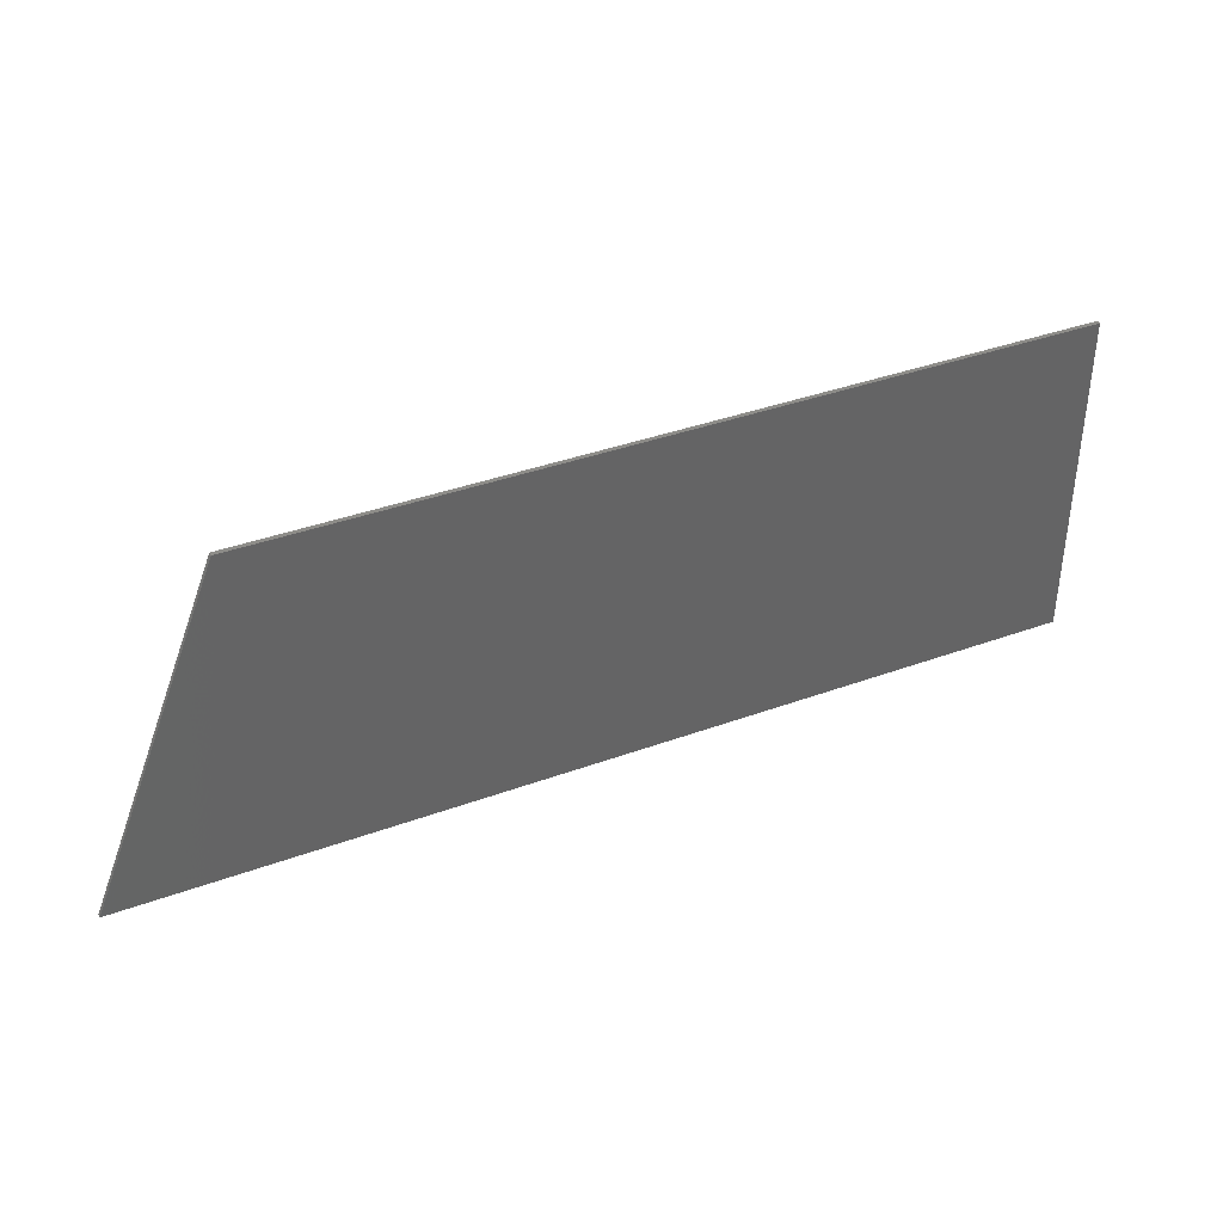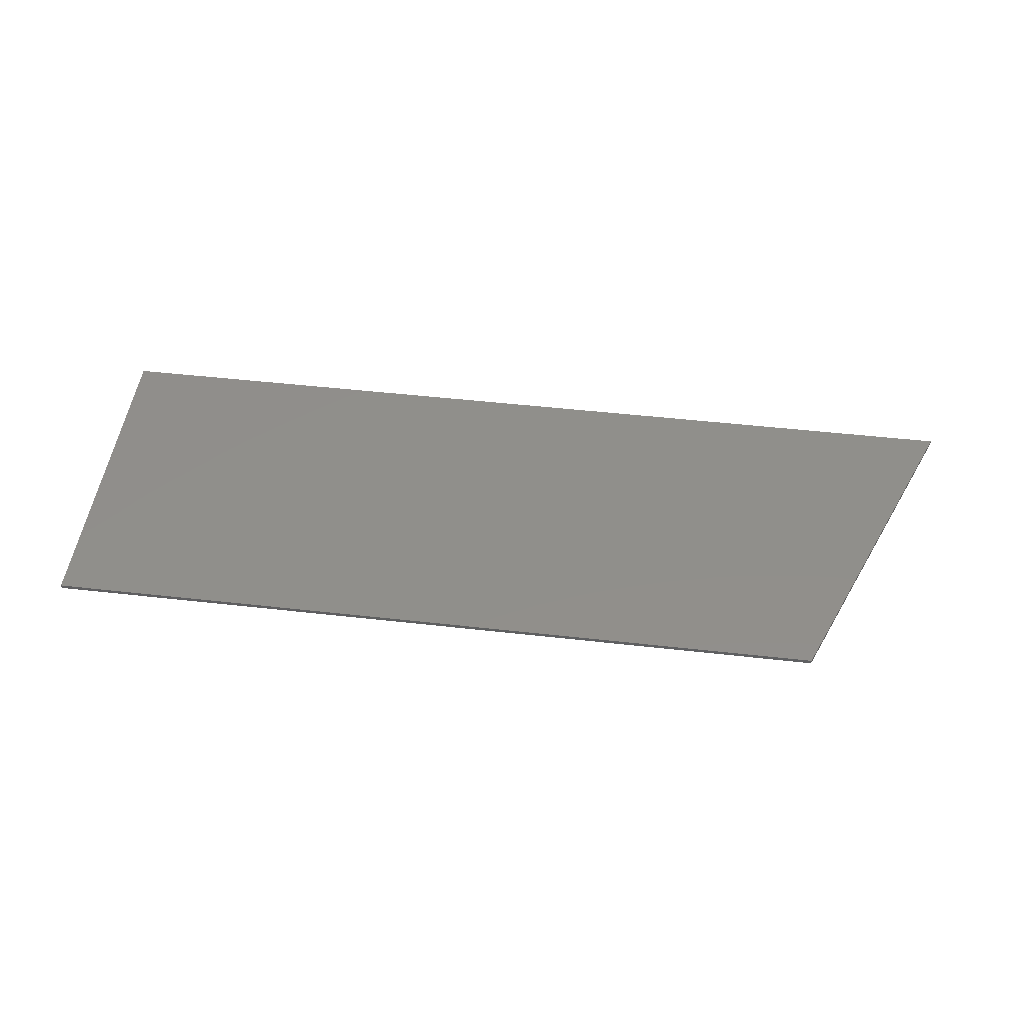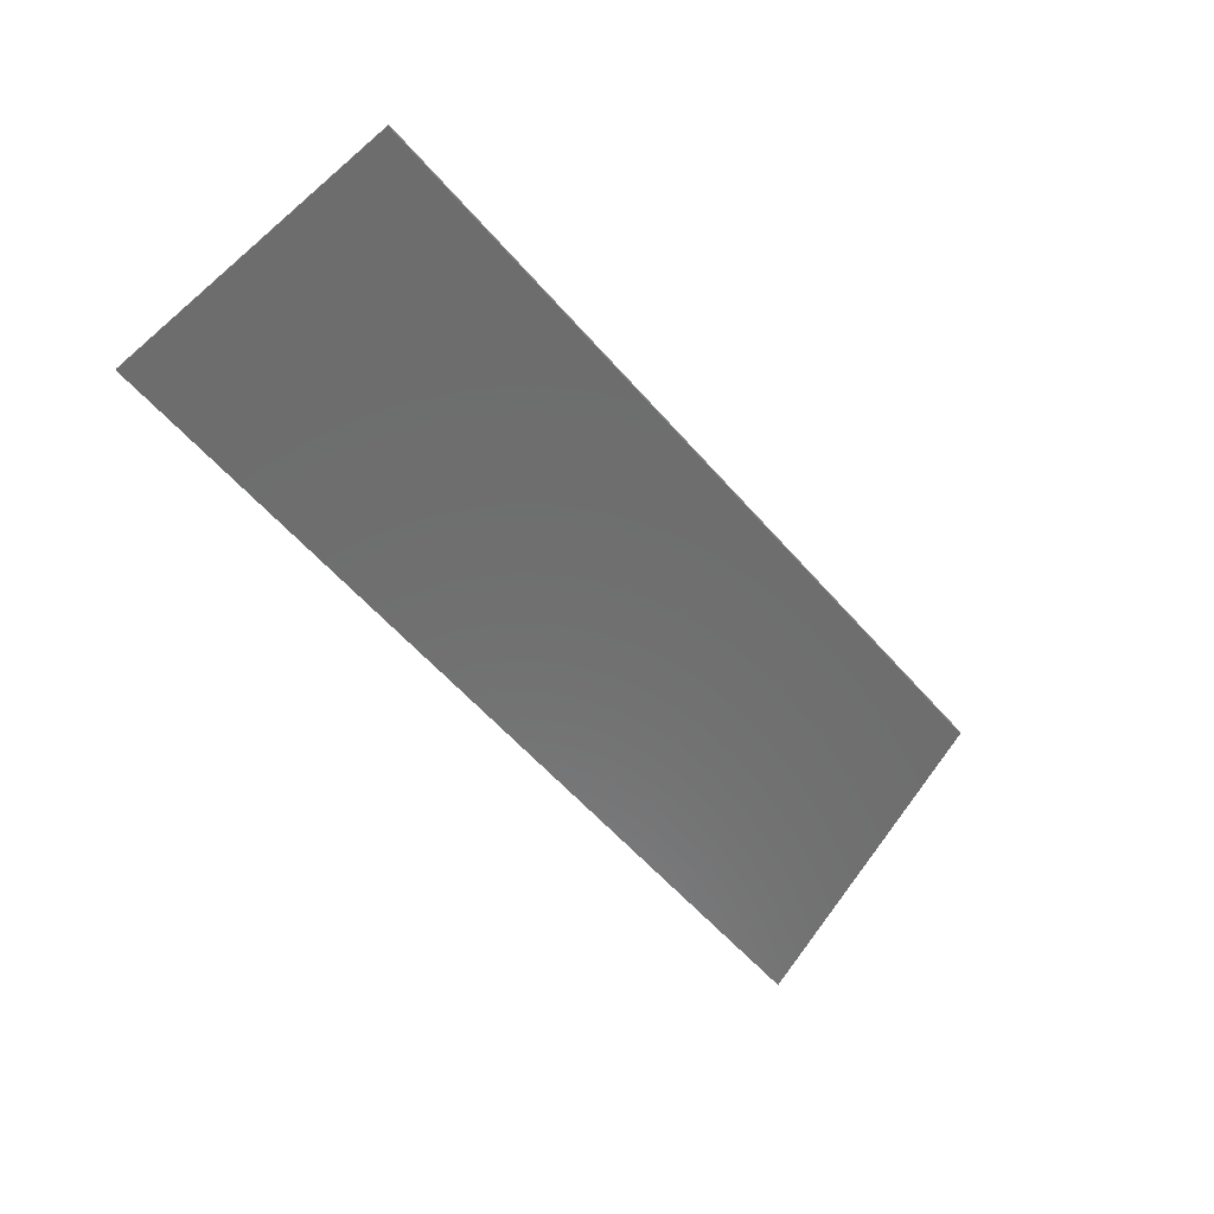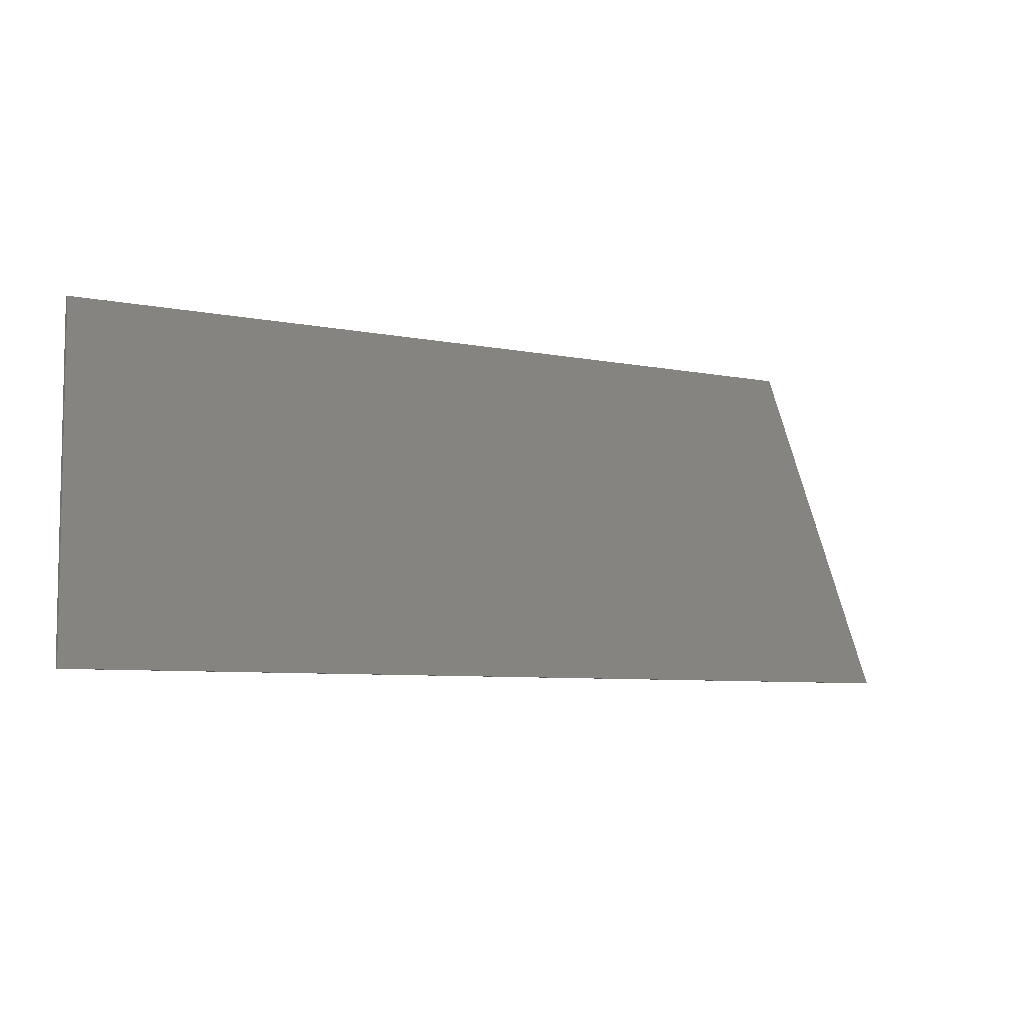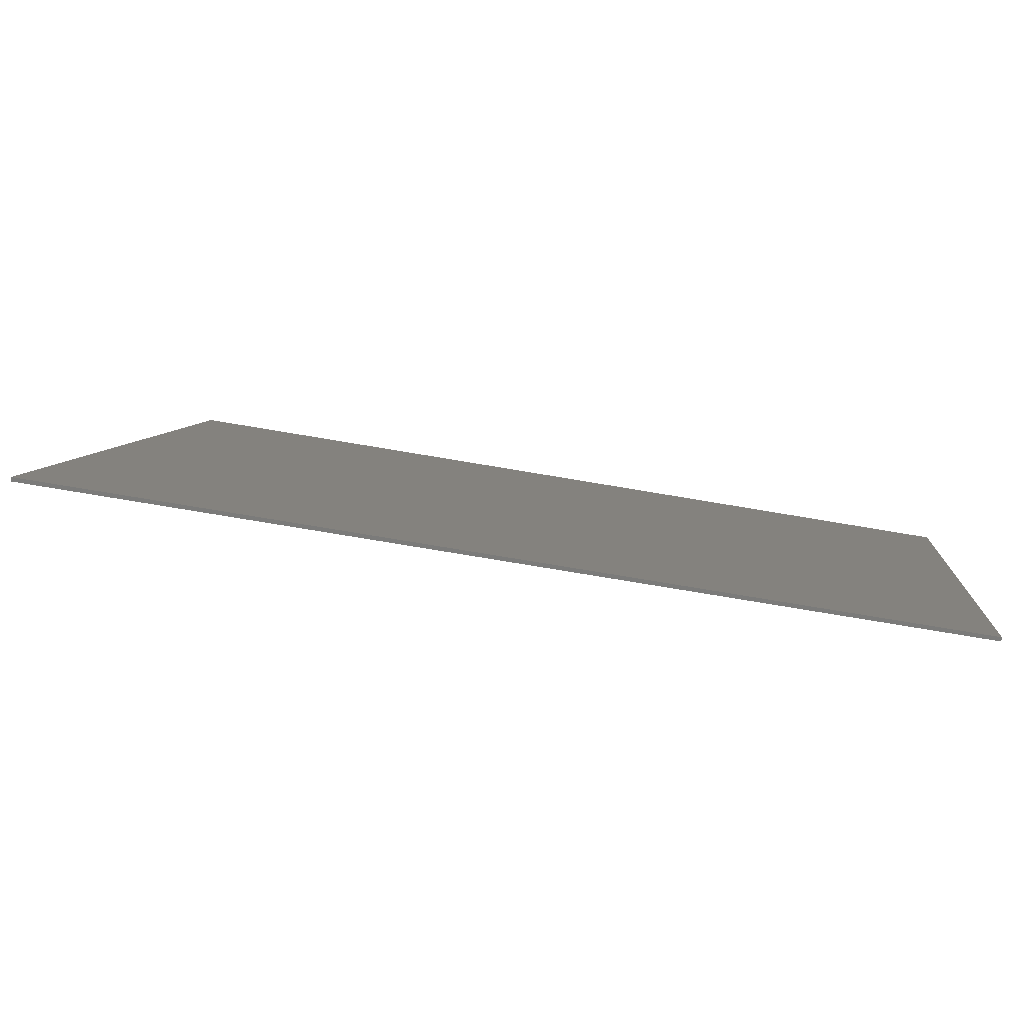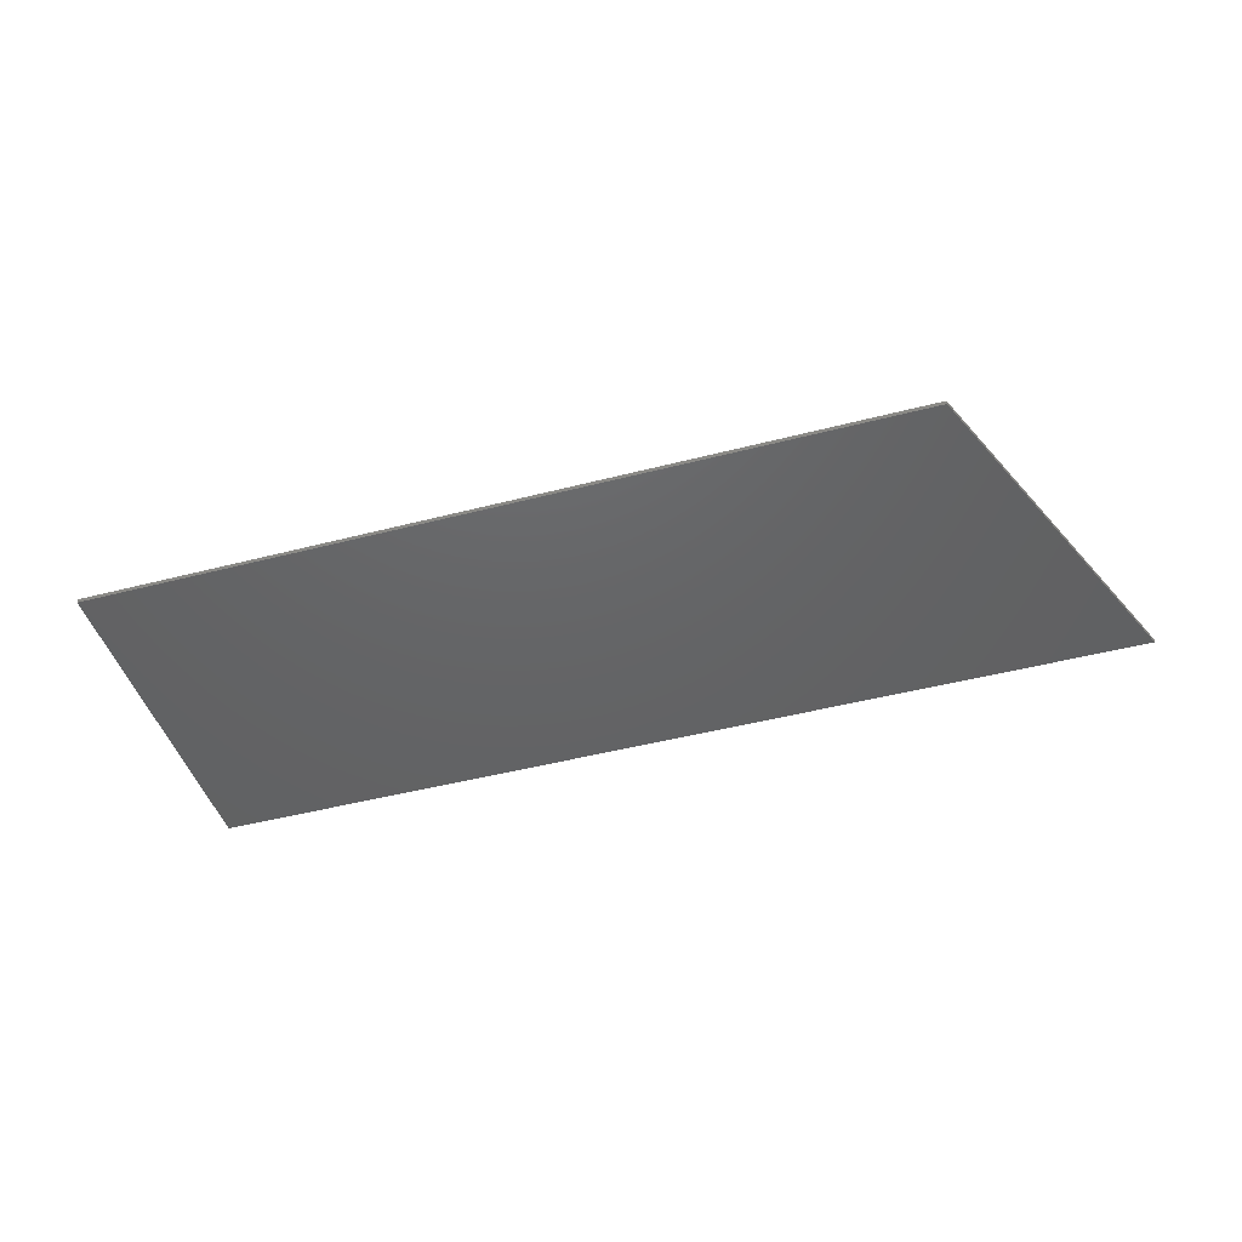
<metadata>
{"format":"stl","ext":"stl","renderer":"f3d","projection":"perspective","resolution":1024,"background":"white","views":[{"elev":38.6,"azim":155.3,"up":"+Z"},{"elev":48.6,"azim":7.2,"up":"+Y"},{"elev":-59.5,"azim":-49.0,"up":"+Y"},{"elev":-6.7,"azim":-31.1,"up":"+Z"},{"elev":-74.4,"azim":170.4,"up":"+Z"},{"elev":-45.5,"azim":16.7,"up":"+Y"}]}
</metadata>
<code>
# stl→obj: 32 verts, 60 faces
v -1.08 -0.01 0.36
v -1.12 -0.01 0.4
v -1.12 -0.01 -0.4
v -1.08 -0.01 -0.36
v 0.76 -0.01 0.36
v 0.8 -0.01 0.4
v 1.048 -0.01 -0.36
v 1.12 -0.01 -0.4
v -1.12 0 0.4
v 0.8 0 0.4
v 1.12 0 -0.4
v -1.12 0 -0.4
v -1.014 -0.01 -0.2288
v -1.014 -0.01 -0.2944
v -1.014 -0.01 -0.1632
v -1.014 -0.01 -0.0976
v -1.014 -0.01 0.0976
v -1.014 -0.01 0.1632
v -1.014 -0.01 -0.0324
v -1.014 -0.01 0.0324
v -1.014 -0.01 0.2288
v -1.014 -0.01 0.2944
v 0.7144 -0.01 0.2944
v 0.7406 -0.01 0.2288
v 0.7669 -0.01 0.1632
v 0.7931 -0.01 0.0976
v 0.8192 -0.01 0.0324
v 0.9237 -0.01 -0.2288
v 0.9499 -0.01 -0.2944
v 0.8974 -0.01 -0.1632
v 0.8712 -0.01 -0.0976
v 0.8451 -0.01 -0.0324
f 1 2 3
f 1 3 4
f 5 6 2
f 5 2 1
f 7 4 3
f 7 3 8
f 7 8 6
f 7 6 5
f 9 10 11
f 9 11 12
f 2 9 12
f 2 12 3
f 3 12 11
f 3 11 8
f 11 10 6
f 11 6 8
f 10 9 2
f 10 2 6
f 13 4 14
f 15 4 13
f 16 4 15
f 1 17 18
f 1 19 20
f 1 20 17
f 1 18 21
f 1 21 22
f 5 23 24
f 5 24 25
f 5 25 26
f 5 26 27
f 28 29 7
f 30 28 7
f 31 30 7
f 32 31 7
f 4 16 19
f 4 19 1
f 22 23 5
f 22 5 1
f 24 21 18
f 24 18 25
f 26 17 20
f 26 20 27
f 32 19 16
f 32 16 31
f 30 15 13
f 30 13 28
f 29 14 4
f 29 4 7
f 5 27 32
f 5 32 7
f 23 22 21
f 23 21 24
f 25 18 17
f 25 17 26
f 27 20 19
f 27 19 32
f 31 16 15
f 31 15 30
f 28 13 14
f 28 14 29

</code>
